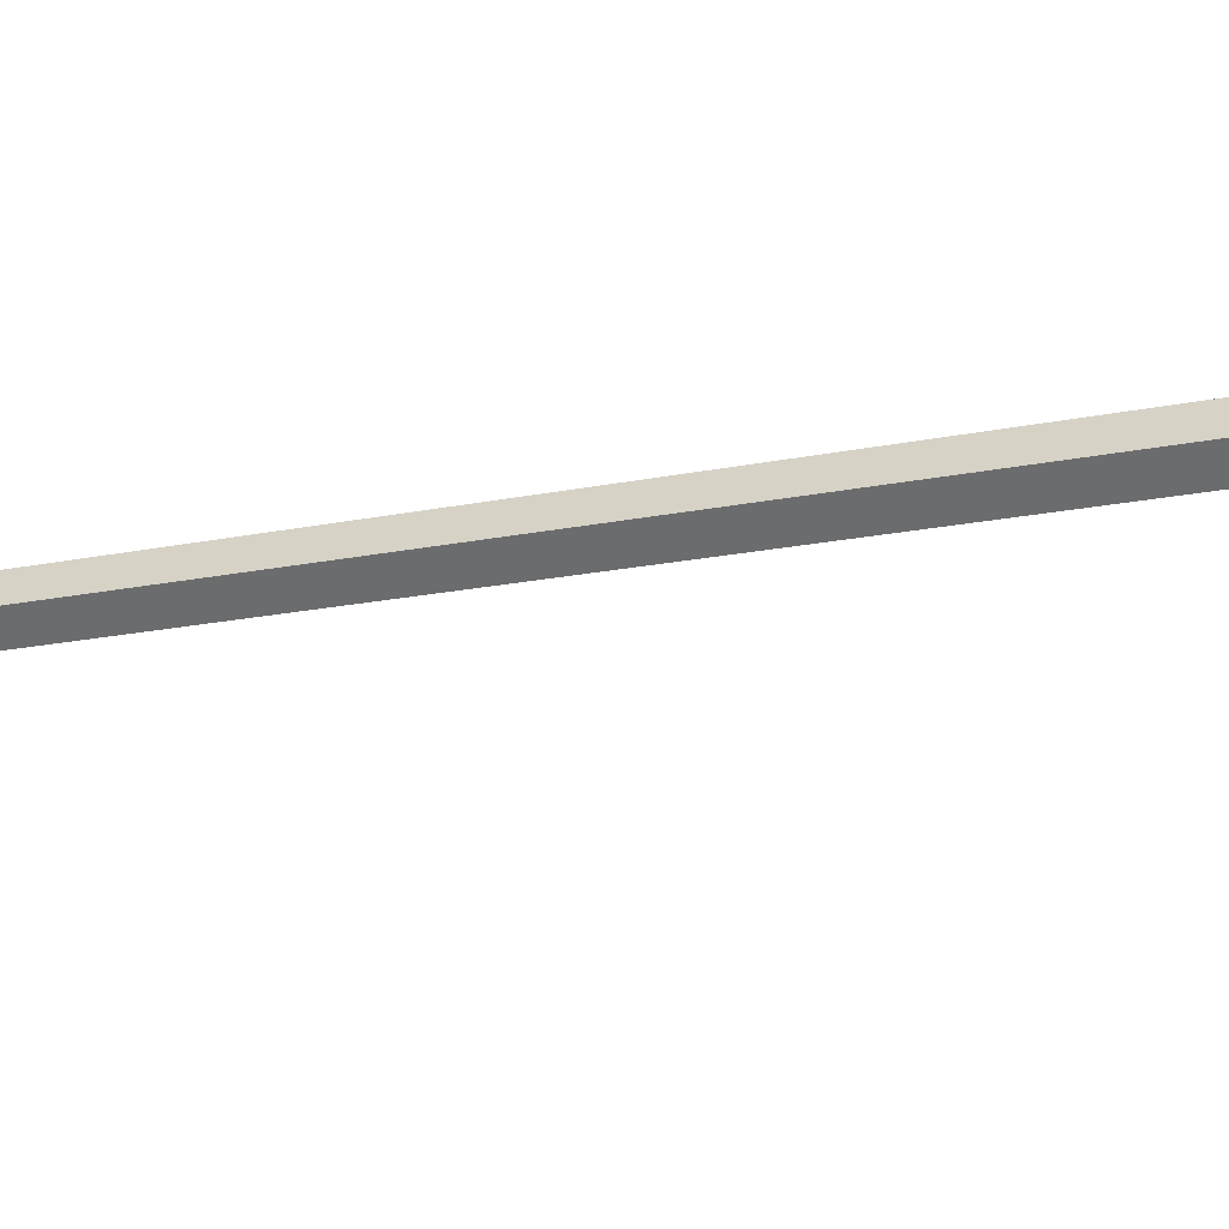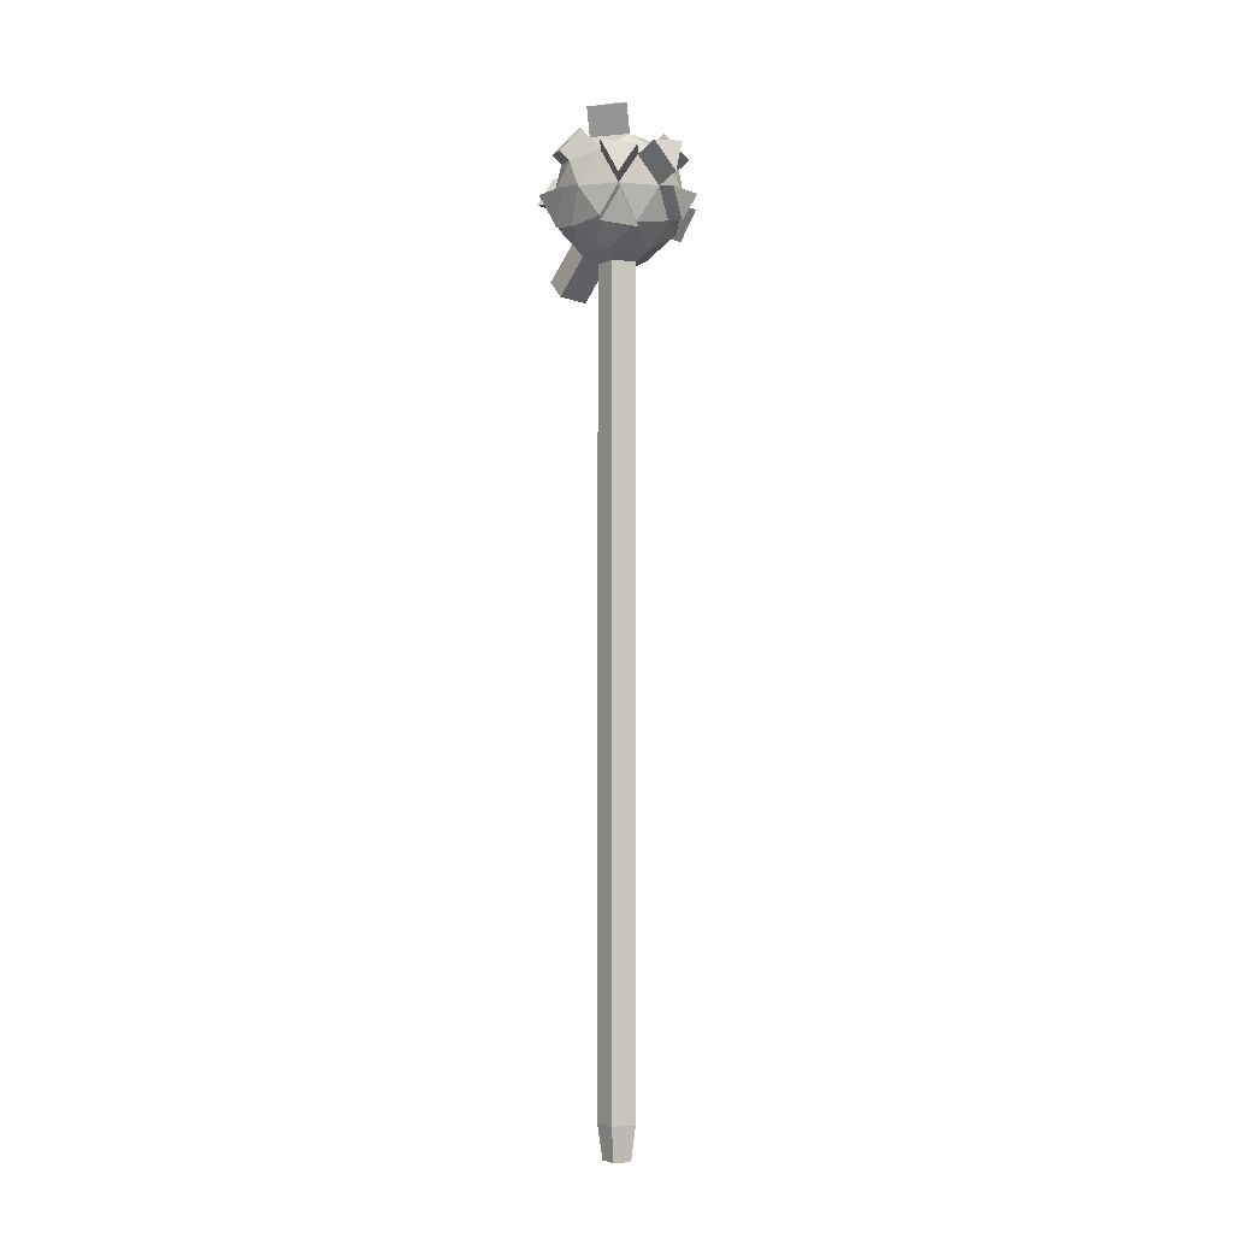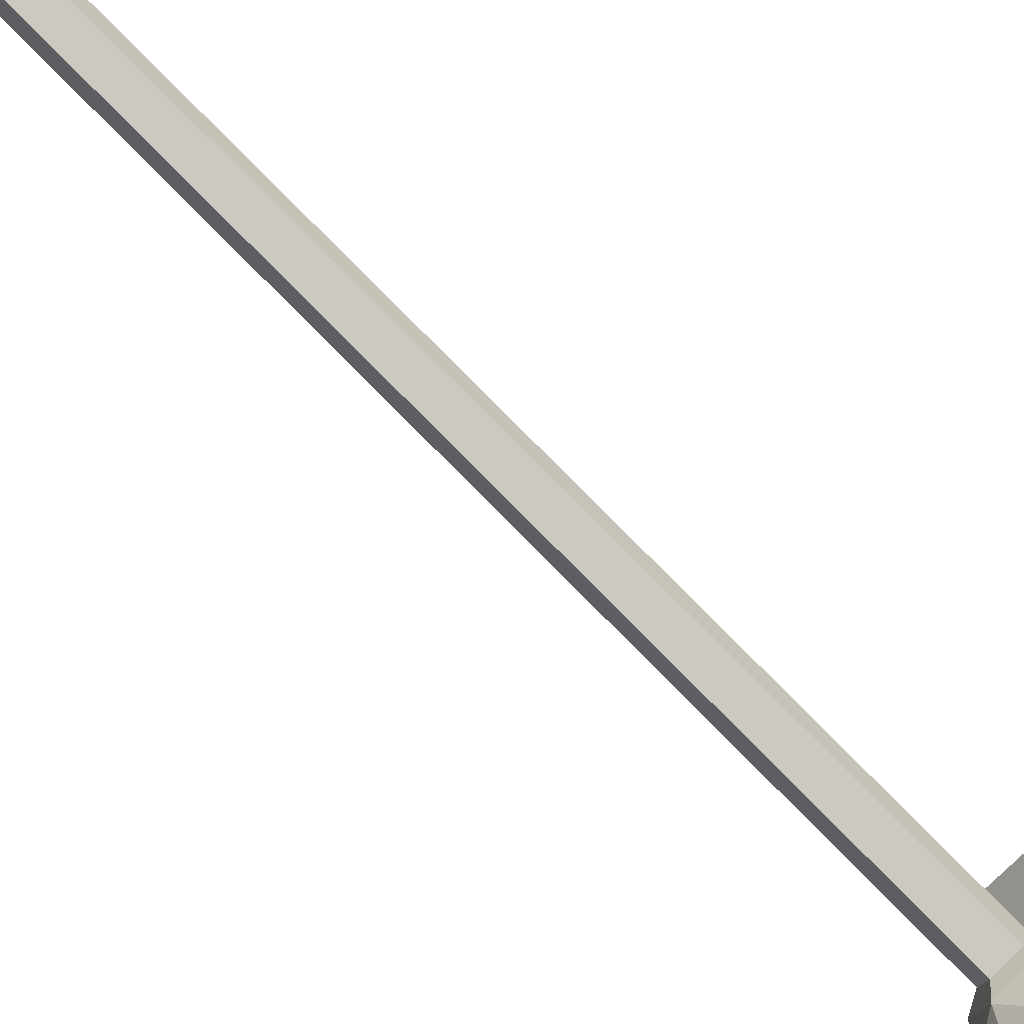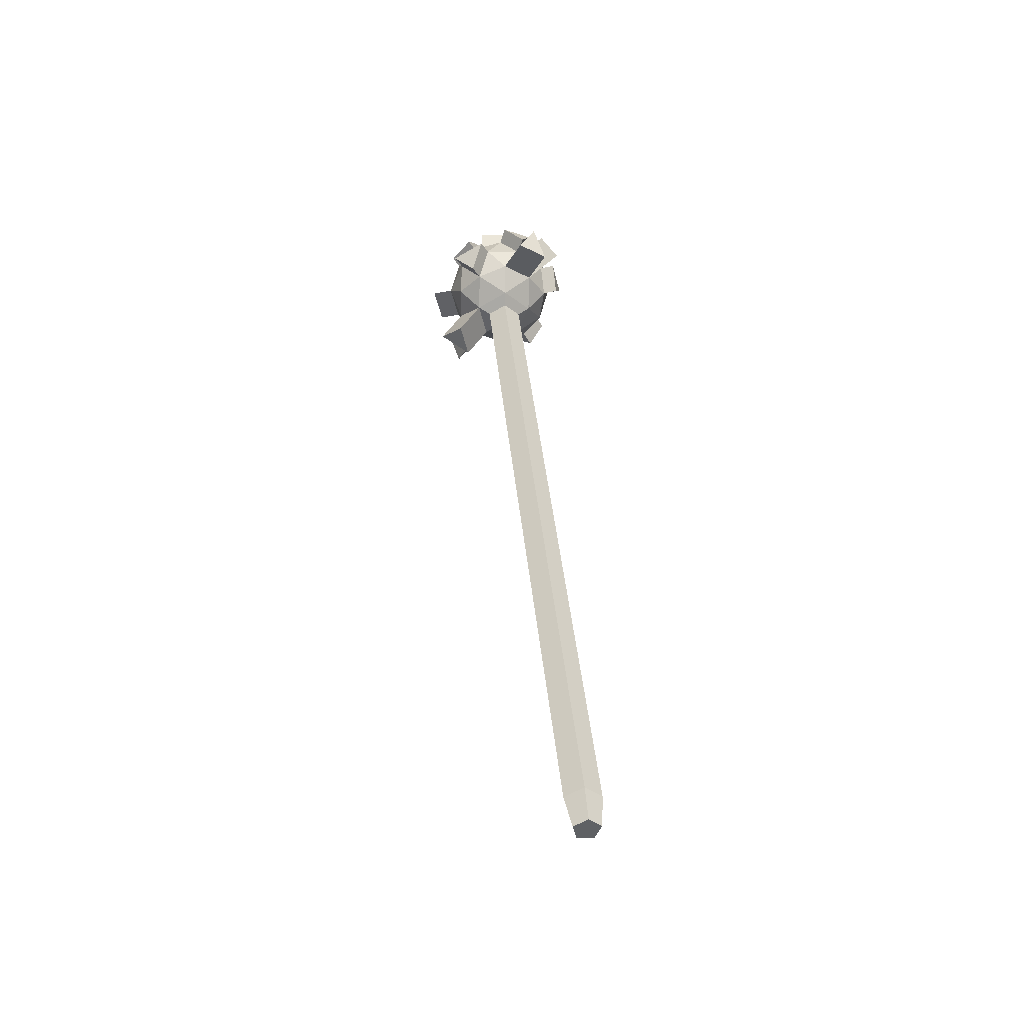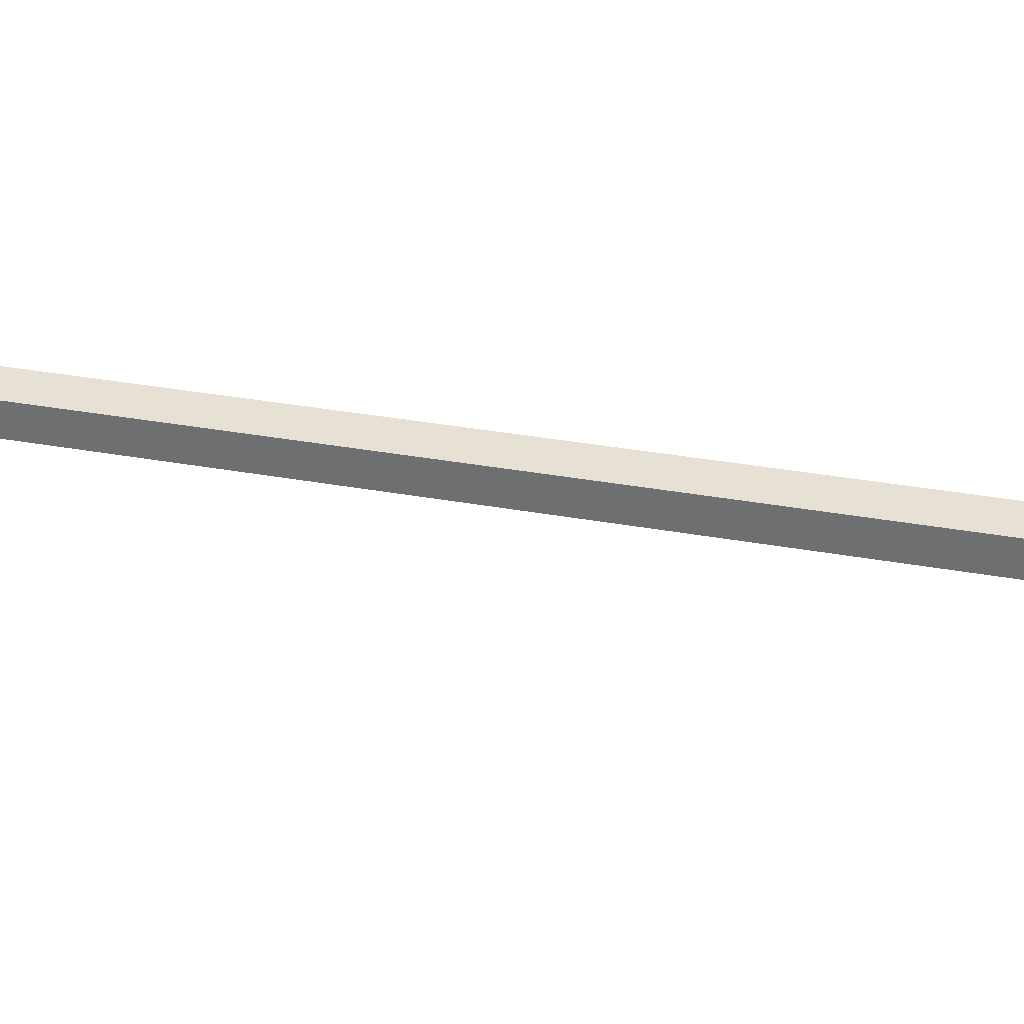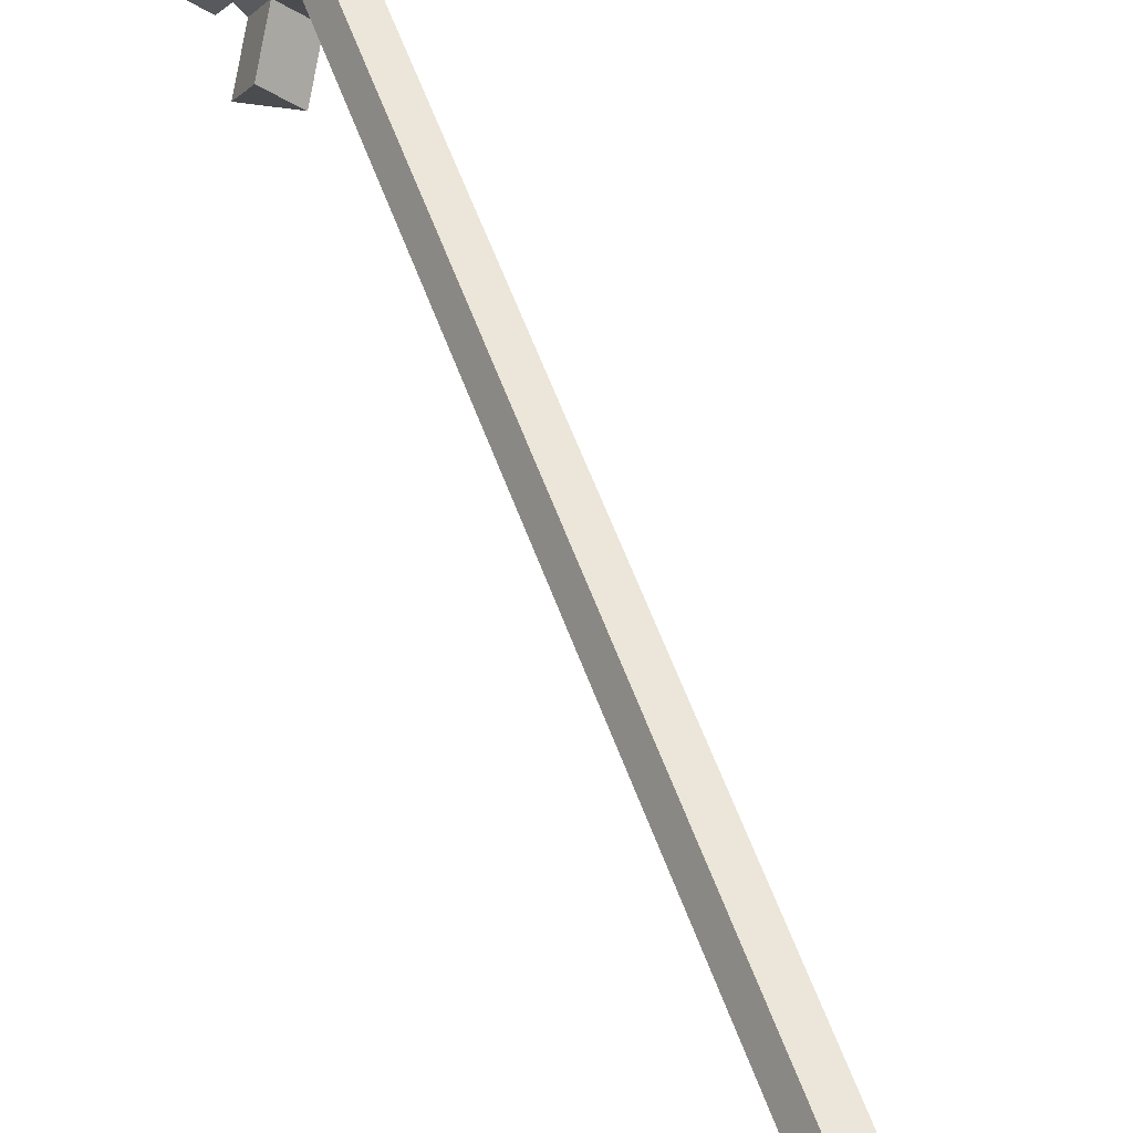
<metadata>
{"format":"obj","ext":"obj","renderer":"f3d","projection":"perspective","resolution":1024,"background":"white","views":[{"elev":-45.2,"azim":114.0,"up":"+Z"},{"elev":10.7,"azim":0.1,"up":"+Y"},{"elev":63.6,"azim":133.3,"up":"+Z"},{"elev":-36.8,"azim":-23.6,"up":"+Y"},{"elev":69.2,"azim":-76.3,"up":"+Z"},{"elev":69.7,"azim":-19.8,"up":"+Z"}]}
</metadata>
<code>
o Icosphere
v -0.04744 -1.003 -0.008781
v 0.3618 -0.7218 0.04257
v -0.1382 -0.6831 0.2004
v -0.4472 -0.7843 -0.2127
v -0.1382 -0.8855 -0.6259
v 0.3618 -0.8469 -0.4681
v 0.1382 -0.2488 0.09395
v -0.3618 -0.2874 -0.06385
v -0.3618 -0.4125 -0.5745
v 0.1382 -0.4512 -0.7323
v 0.4472 -0.35 -0.3192
v 0 -0.08152 -0.3849
v -0.08123 -0.9208 0.07807
v 0.2127 -0.9435 -0.01468
v 0.1314 -0.7262 0.1895
v 0.4253 -0.8225 -0.2034
v 0.2127 -1.017 -0.3148
v -0.2629 -0.9803 -0.1647
v -0.3441 -0.763 0.03941
v -0.08123 -1.04 -0.4076
v -0.3441 -0.882 -0.4462
v 0.1314 -0.9187 -0.5963
v 0.4755 -0.5304 -0.1159
v 0.4755 -0.6039 -0.416
v 0 -0.4482 0.2197
v 0.2939 -0.4709 0.1269
v -0.4755 -0.5304 -0.1159
v -0.2939 -0.4709 0.1269
v -0.2939 -0.6634 -0.6588
v -0.4755 -0.6039 -0.416
v 0.2939 -0.6634 -0.6588
v 0 -0.6861 -0.7516
v 0.3441 -0.2524 -0.08568
v -0.1314 -0.2156 0.06439
v -0.4253 -0.3118 -0.3285
v -0.1314 -0.4081 -0.7214
v 0.3441 -0.3713 -0.5713
v 0.08123 -0.09456 -0.1243
v 0.2629 -0.154 -0.3672
v -0.2127 -0.1173 -0.2171
v -0.2127 -0.1908 -0.5172
v 0.08123 -0.2135 -0.61
v 0.1242 -1.017 -0.06295
v 0.1242 -1.059 -0.2383
v -0.1535 -1.038 -0.1506
v -0.04744 -1.073 -0.2924
v -0.04744 -7.117 1.489
v 0.1242 -7.13 1.435
v 0.1242 -7.173 1.26
v -0.1535 -7.152 1.347
v -0.04744 -7.187 1.205
v -0.03524 -7.385 1.516
v 0.09226 -7.395 1.476
v 0.09226 -7.427 1.346
v -0.114 -7.411 1.411
v -0.03524 -7.437 1.305
v 0.0516 -0.1133 -0.7284
v -0.2423 -0.09061 -0.6356
v -0.1611 -0.3079 -0.8398
v -0.282 -0.04735 -0.2069
v -0.4311 -0.2175 -0.05366
v -0.4946 -0.2419 -0.3183
v -0.6147 -0.6068 -0.5194
v -0.501 -0.4154 -0.6779
v -0.4331 -0.6663 -0.7622
v 0.5206 -0.2801 -0.3159
v 0.4175 -0.1825 -0.08247
v 0.3362 -0.08421 -0.3639
v 0.4014 -0.6983 -0.7307
v 0.4693 -0.8818 -0.5399
v 0.583 -0.6388 -0.4879
v 0.5756 -0.5283 -0.04151
v 0.4619 -0.7197 0.1169
v 0.394 -0.4688 0.2013
v 0.1348 -0.1738 0.2091
v -0.003402 -0.3732 0.3349
v -0.1348 -0.1406 0.1796
v -0.5833 -0.5365 -0.03378
v -0.4017 -0.477 0.209
v -0.4519 -0.7691 0.1215
v -0.02268 0.1381 -0.3669
v 0.05854 0.1251 -0.1063
v -0.2353 0.1024 -0.199
v -0.01428 -0.6305 -1.326
v 0.1239 -0.3956 -1.306
v -0.1457 -0.3525 -1.296
v -0.2529 -1.339 -0.4626
v -0.5158 -1.181 -0.5013
v -0.4345 -1.28 -0.2198
v 0.411 -0.3692 0.2592
v 0.2553 -0.147 0.2262
v 0.4612 -0.1506 0.04657
v 0.1404 -0.7612 0.551
v -0.1292 -0.7182 0.5619
v 0.008991 -0.4832 0.5812
f 17 14 43 44
f 2 14 16
f 13 18 45 1
f 14 13 1 43
f 18 20 46 45
f 2 16 23
f 15 25 95 93
f 4 19 27
f 5 21 29
f 6 22 31
f 23 26 74 72
f 3 25 28
f 4 27 30
f 5 29 32
f 31 24 71 69
f 7 33 38
f 8 34 40
f 9 35 41
f 10 36 42
f 11 37 39
f 39 42 12
f 39 37 42
f 37 10 42
f 42 41 12
f 36 41 58 59
f 36 9 41
f 41 40 12
f 41 35 40
f 40 35 62 60
f 40 38 82 83
f 40 34 38
f 34 7 38
f 38 39 12
f 38 33 39
f 39 33 67 68
f 24 37 11
f 24 31 37
f 31 10 37
f 32 36 86 84
f 32 29 36
f 29 9 36
f 30 35 9
f 30 27 35
f 27 8 35
f 28 34 8
f 28 25 34
f 34 25 76 77
f 26 33 92 90
f 26 23 33
f 23 11 33
f 31 32 10
f 31 22 32
f 22 5 32
f 29 30 63 65
f 29 21 30
f 21 4 30
f 27 28 8
f 19 28 79 80
f 19 3 28
f 25 26 7
f 25 15 26
f 15 2 26
f 23 24 11
f 23 16 24
f 16 6 24
f 17 22 6
f 17 20 22
f 20 5 22
f 20 21 5
f 18 21 88 89
f 18 4 21
f 18 19 4
f 18 13 19
f 13 3 19
f 16 17 6
f 16 14 17
f 20 17 44 46
f 13 15 3
f 13 14 15
f 14 2 15
f 1 45 50 47
f 44 43 48 49
f 46 44 49 51
f 43 1 47 48
f 45 46 51 50
f 50 51 56 55
f 49 48 53 54
f 51 49 54 56
f 47 50 55 52
f 48 47 52 53
f 52 55 56 54 53
f 57 59 58
f 42 36 59 57
f 41 42 57 58
f 62 61 60
f 35 8 61 62
f 8 40 60 61
f 65 63 64
f 9 29 65 64
f 30 9 64 63
f 67 66 68
f 11 39 68 66
f 33 11 66 67
f 70 69 71
f 24 6 70 71
f 6 31 69 70
f 73 72 74
f 26 2 73 74
f 2 23 72 73
f 76 75 77
f 7 34 77 75
f 25 7 75 76
f 78 80 79
f 27 19 80 78
f 28 27 78 79
f 83 82 81
f 12 40 83 81
f 38 12 81 82
f 84 86 85
f 36 10 85 86
f 10 32 84 85
f 87 89 88
f 20 18 89 87
f 21 20 87 88
f 90 92 91
f 33 7 91 92
f 7 26 90 91
f 94 93 95
f 25 3 94 95
f 3 15 93 94

</code>
